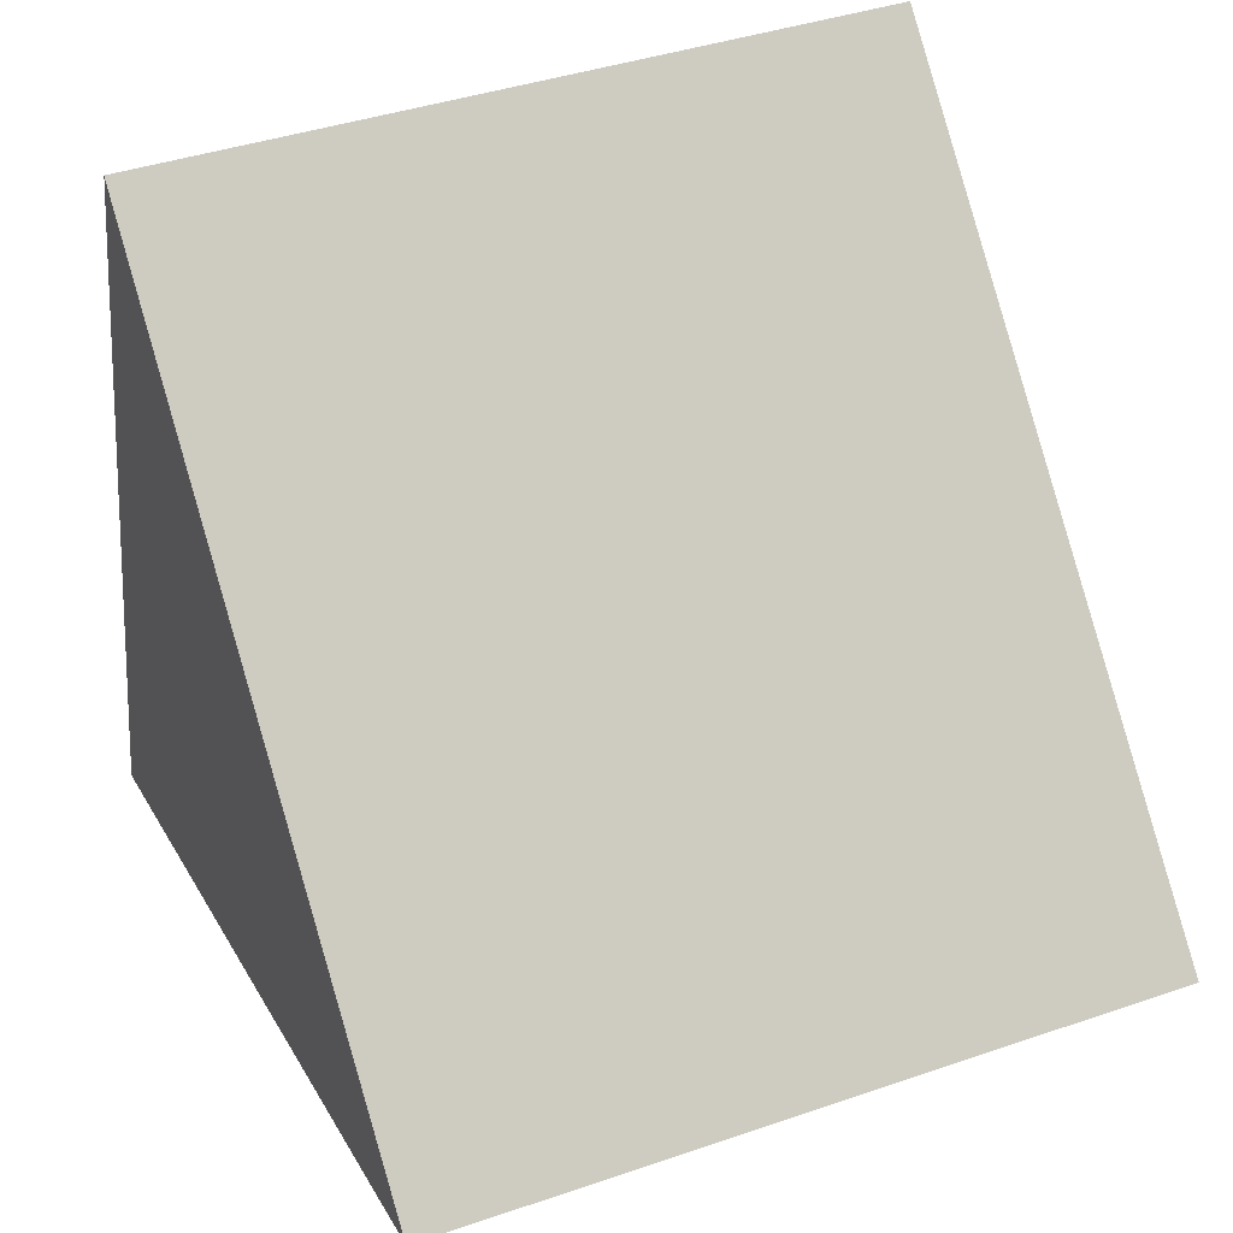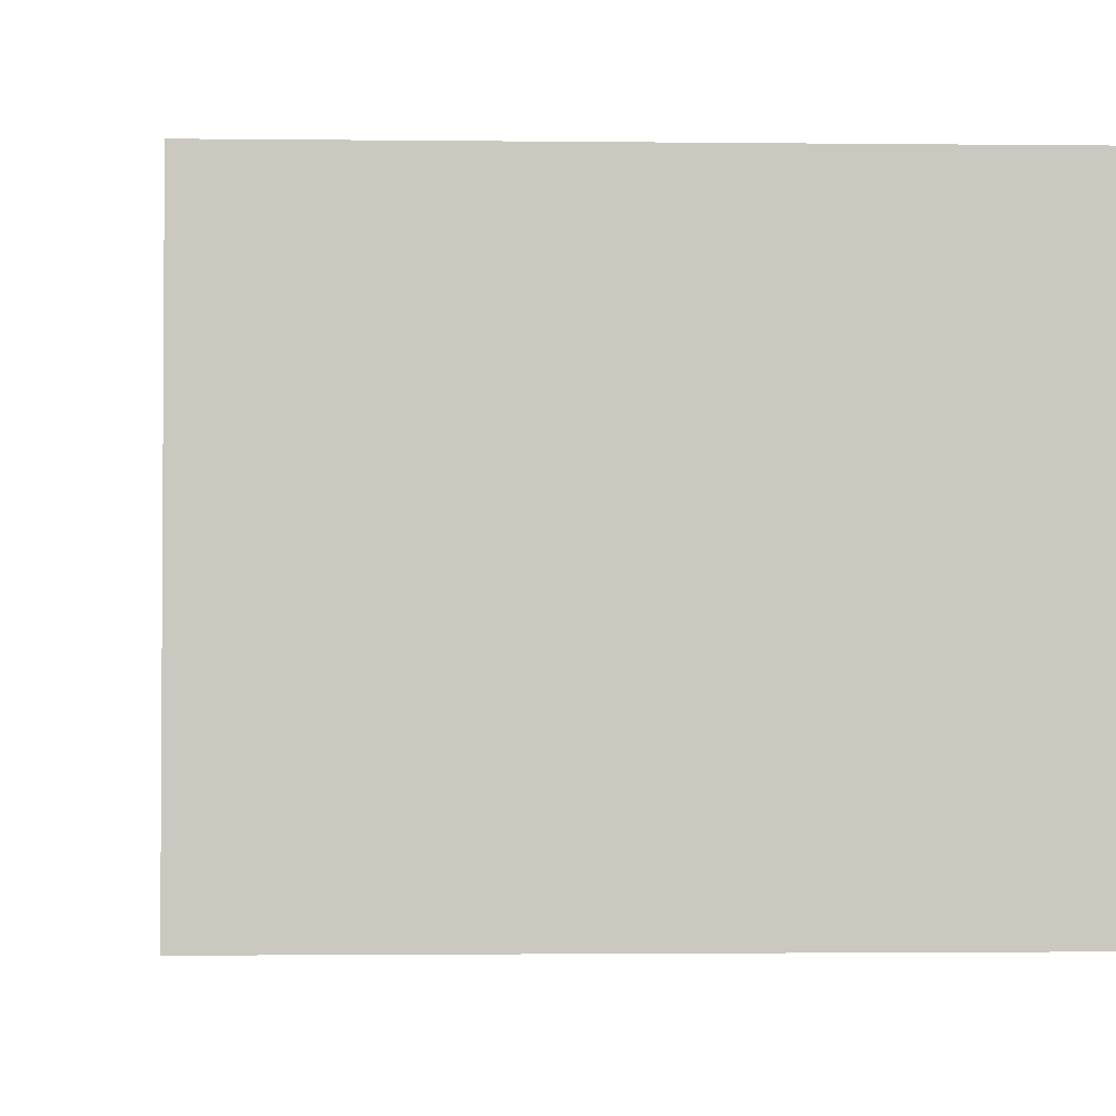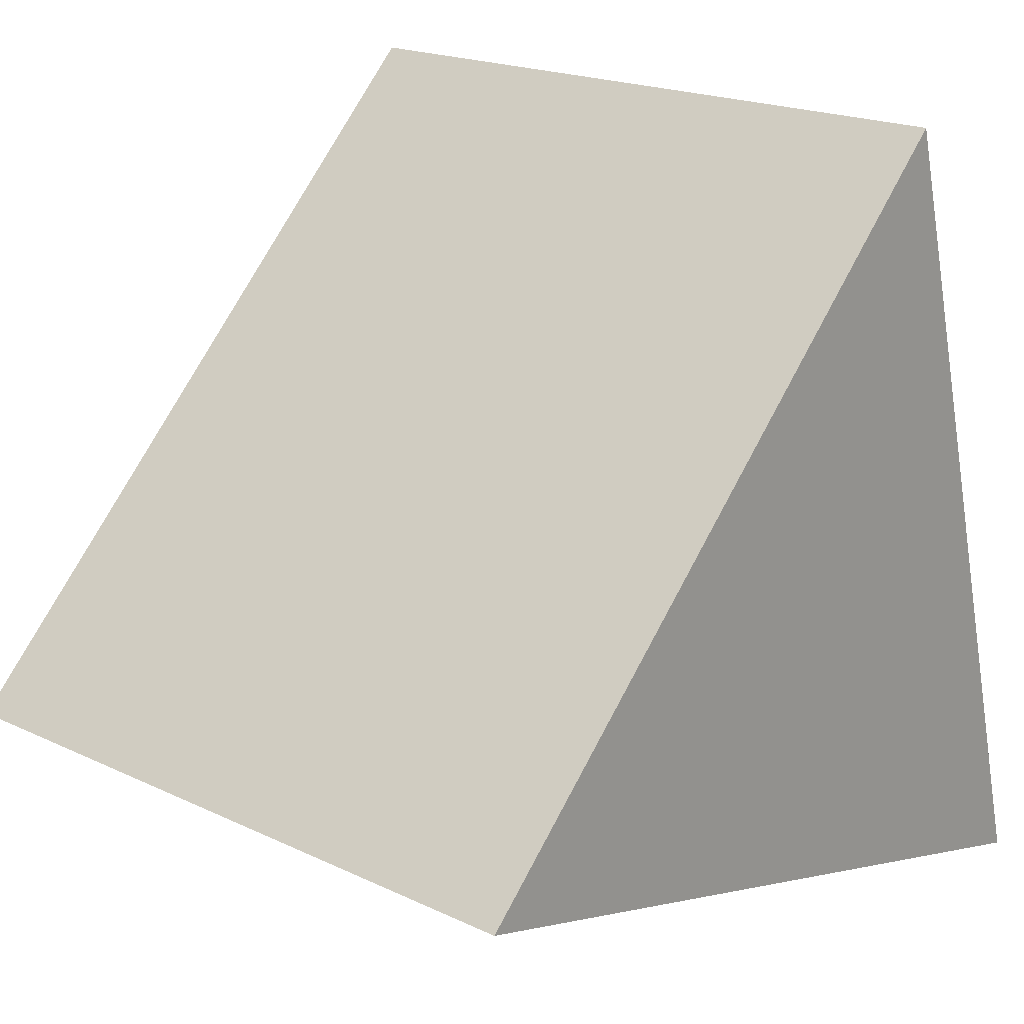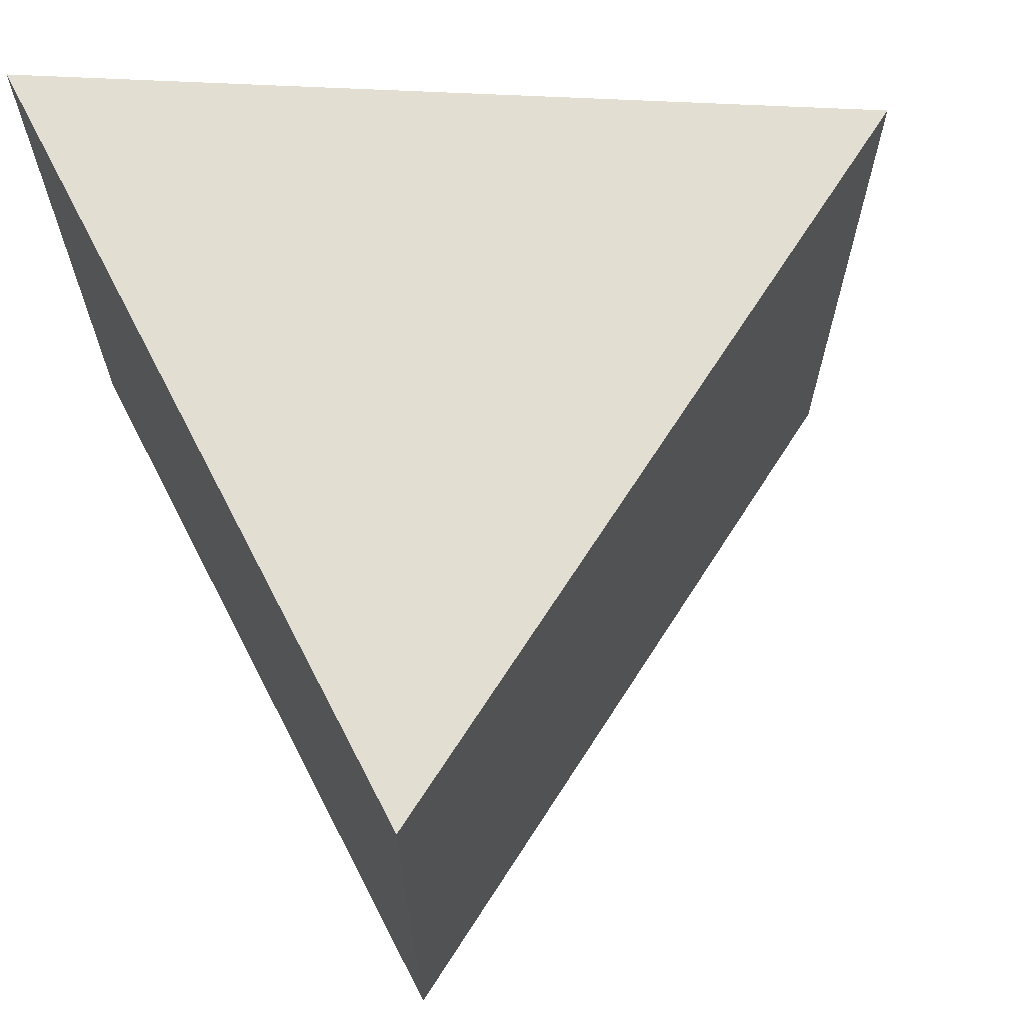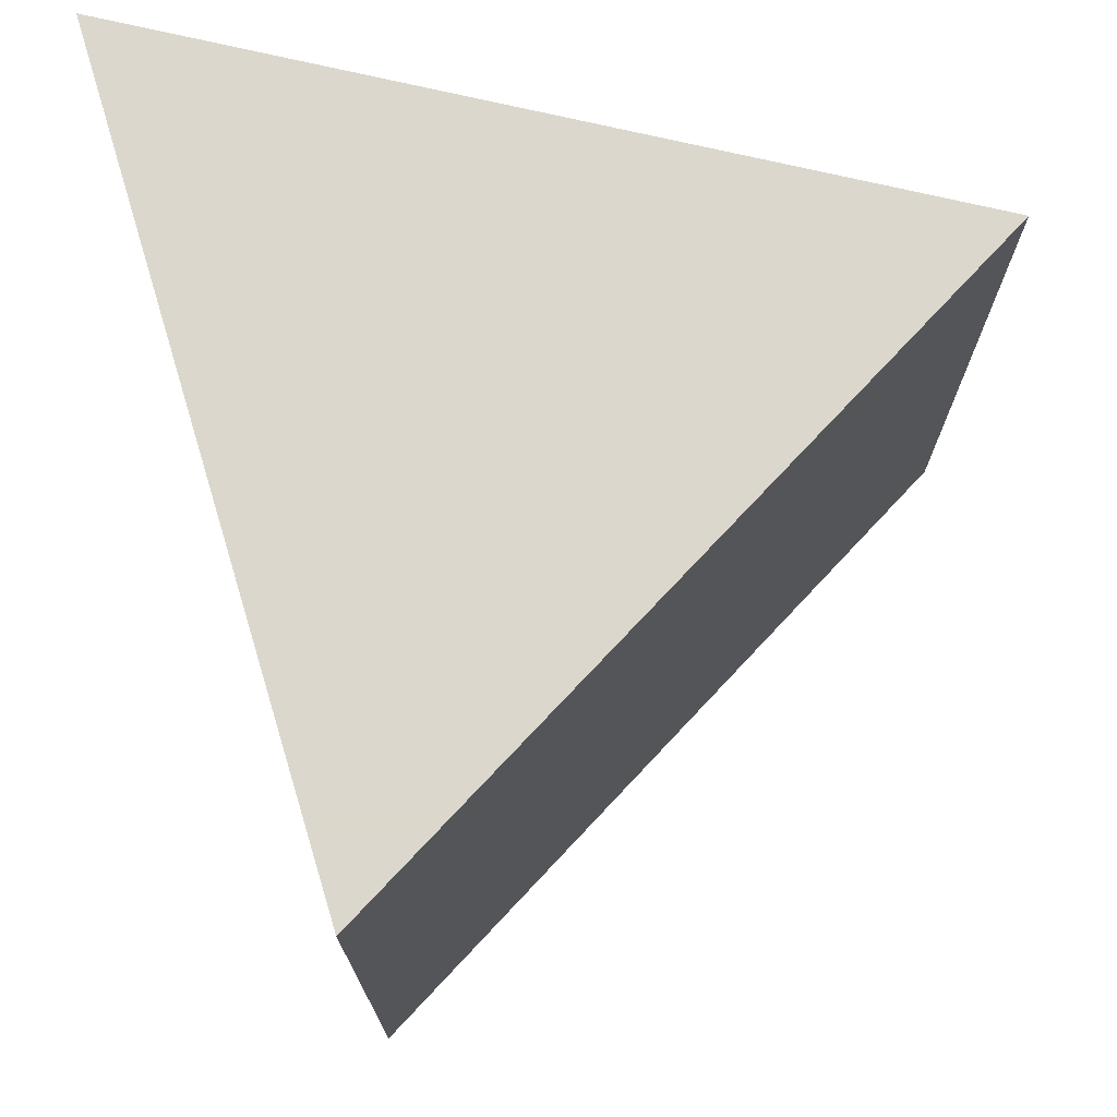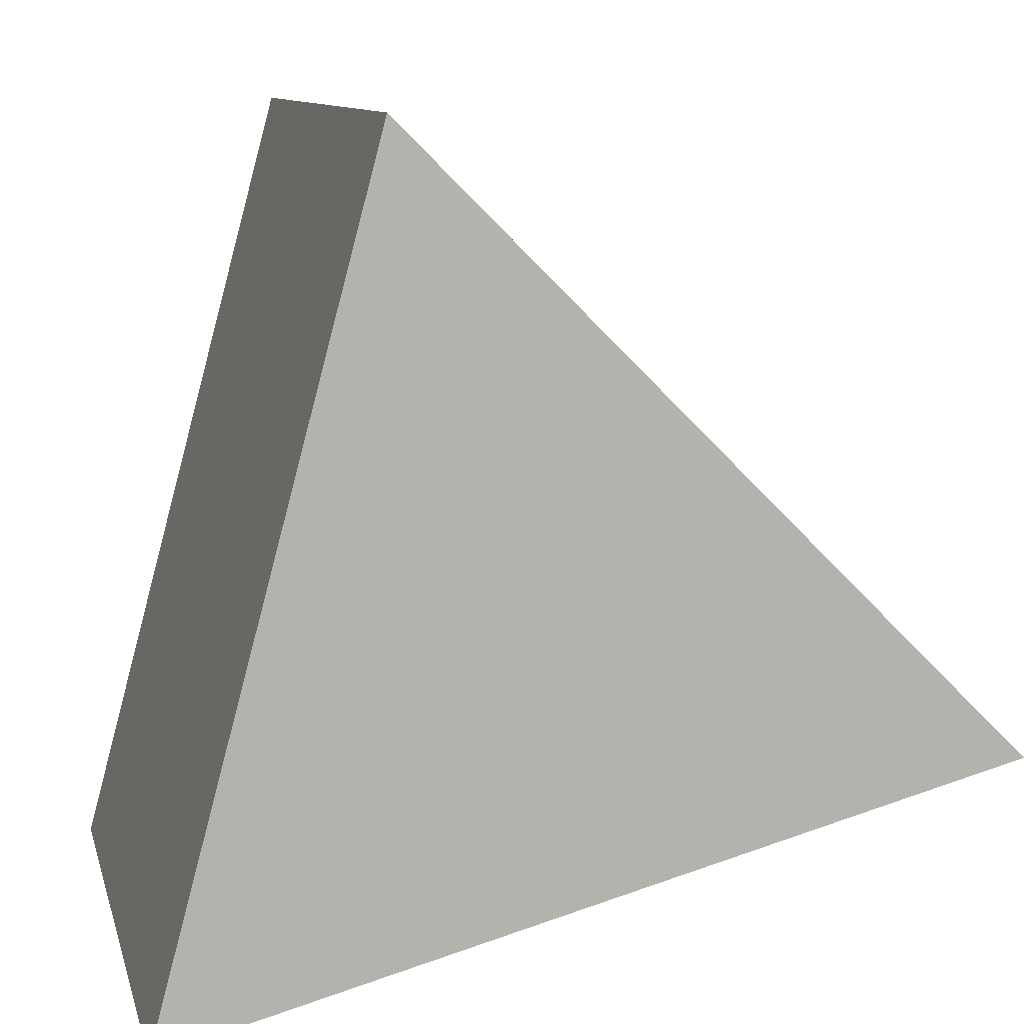
<metadata>
{"format":"obj","ext":"obj","renderer":"f3d","projection":"perspective","resolution":1024,"background":"white","views":[{"elev":40.2,"azim":67.0,"up":"+Z"},{"elev":-2.1,"azim":162.8,"up":"+Y"},{"elev":19.4,"azim":131.8,"up":"+Z"},{"elev":67.4,"azim":-12.3,"up":"+Y"},{"elev":73.4,"azim":-1.9,"up":"+Y"},{"elev":10.2,"azim":-13.3,"up":"+Z"}]}
</metadata>
<code>
v 1 1 1
v 5.73 1 2.27
v 2.27 1 5.73
v 1 5 1
v 5.73 5 2.27
v 2.27 5 5.73
f 1 2 3
f 4 6 5
f 1 3 6 4
f 3 2 5 6
f 2 1 4 5

</code>
